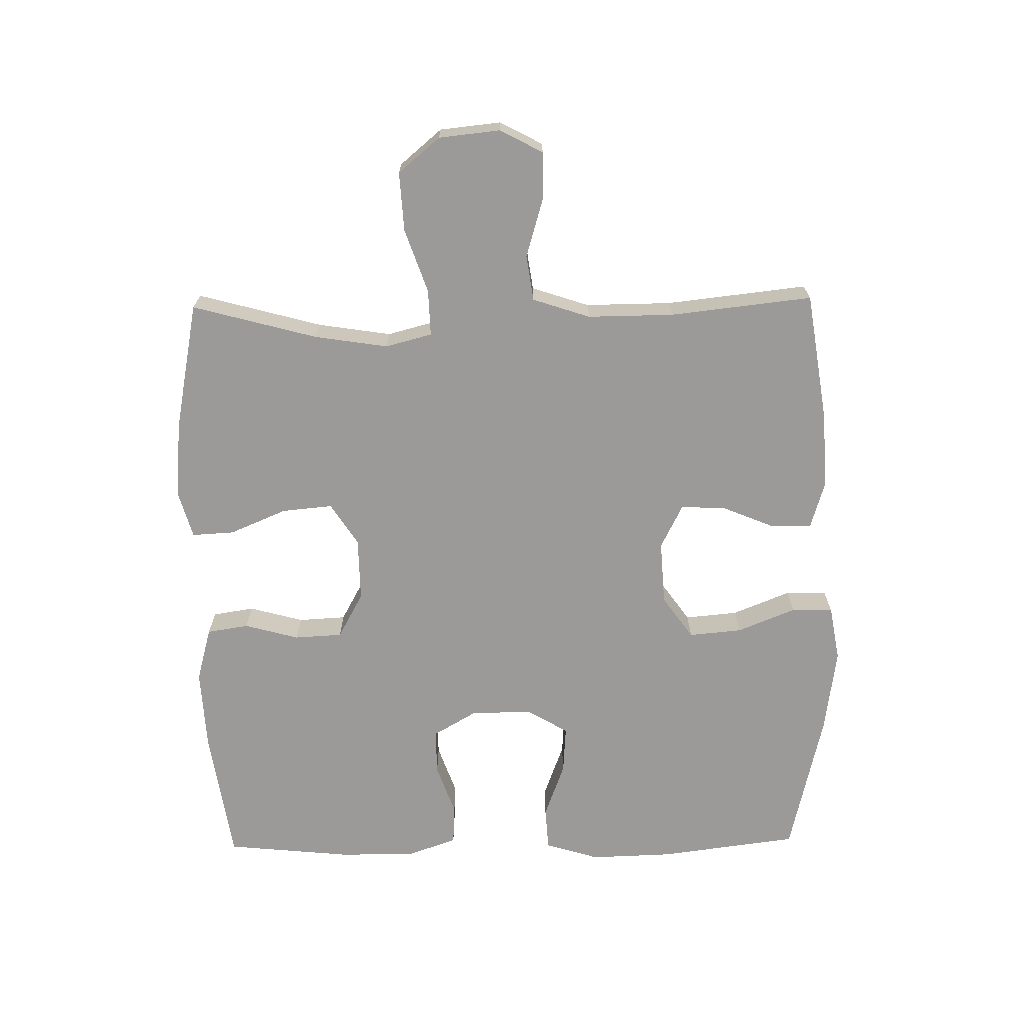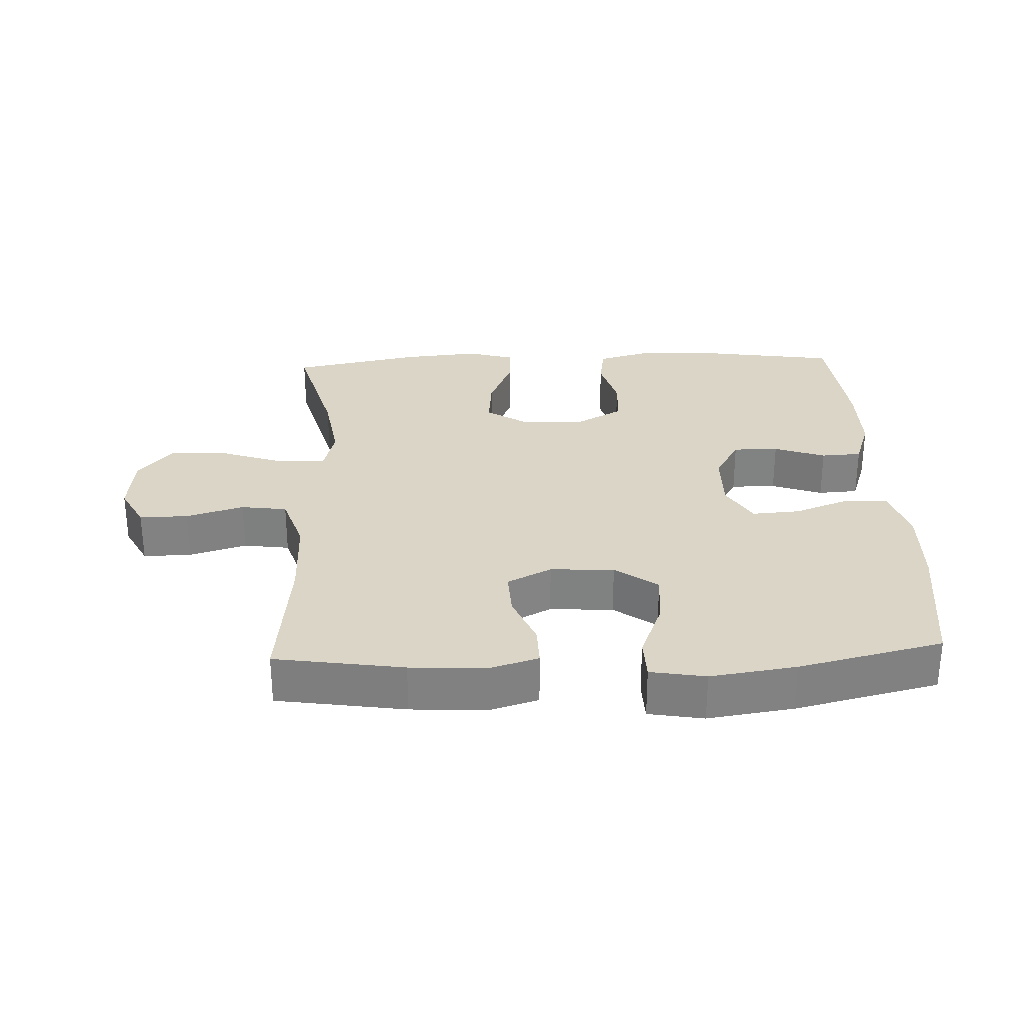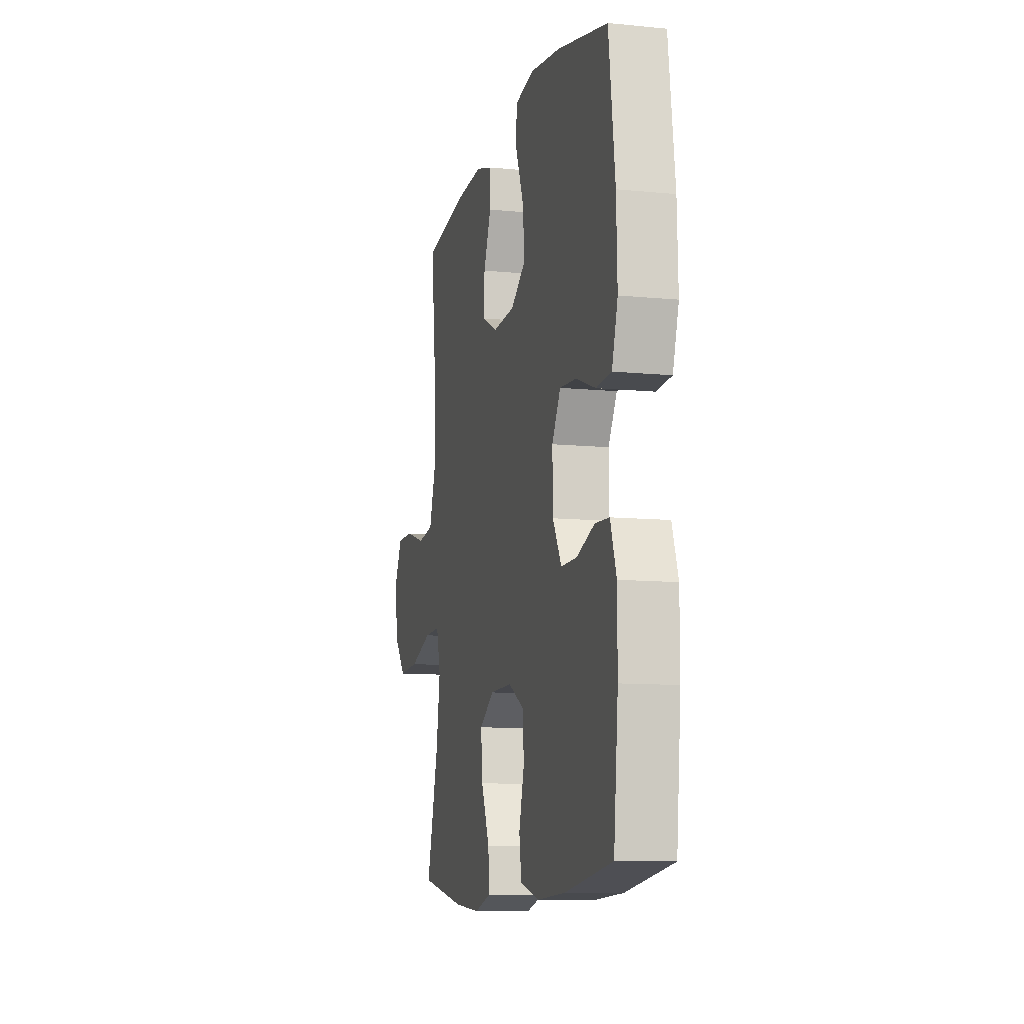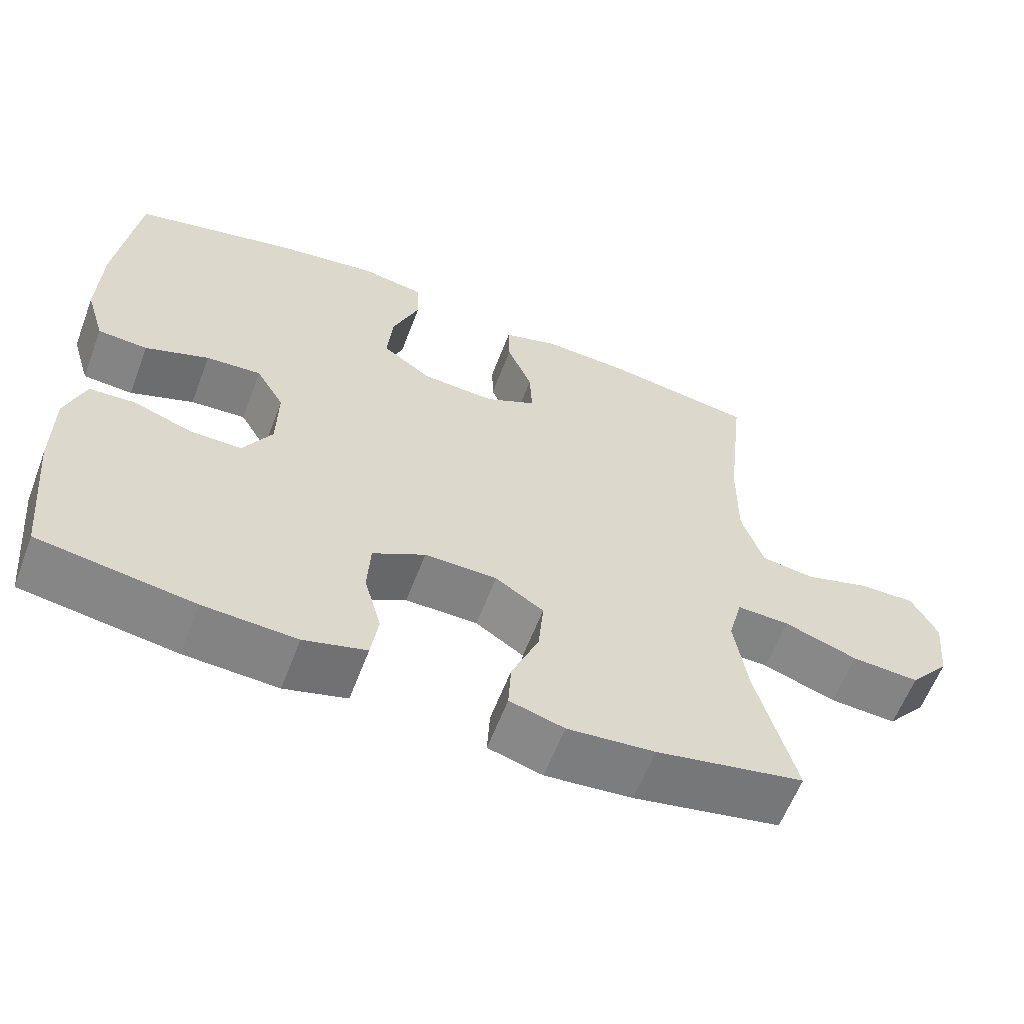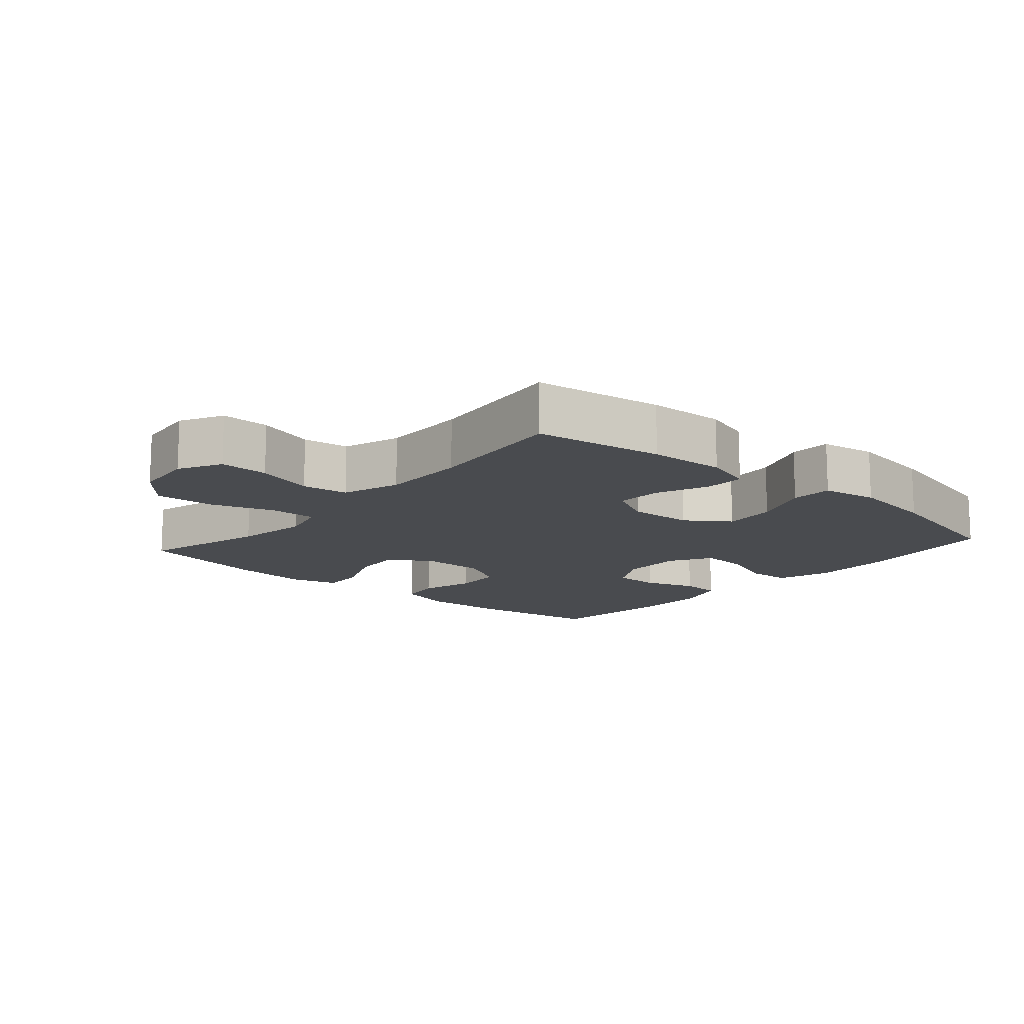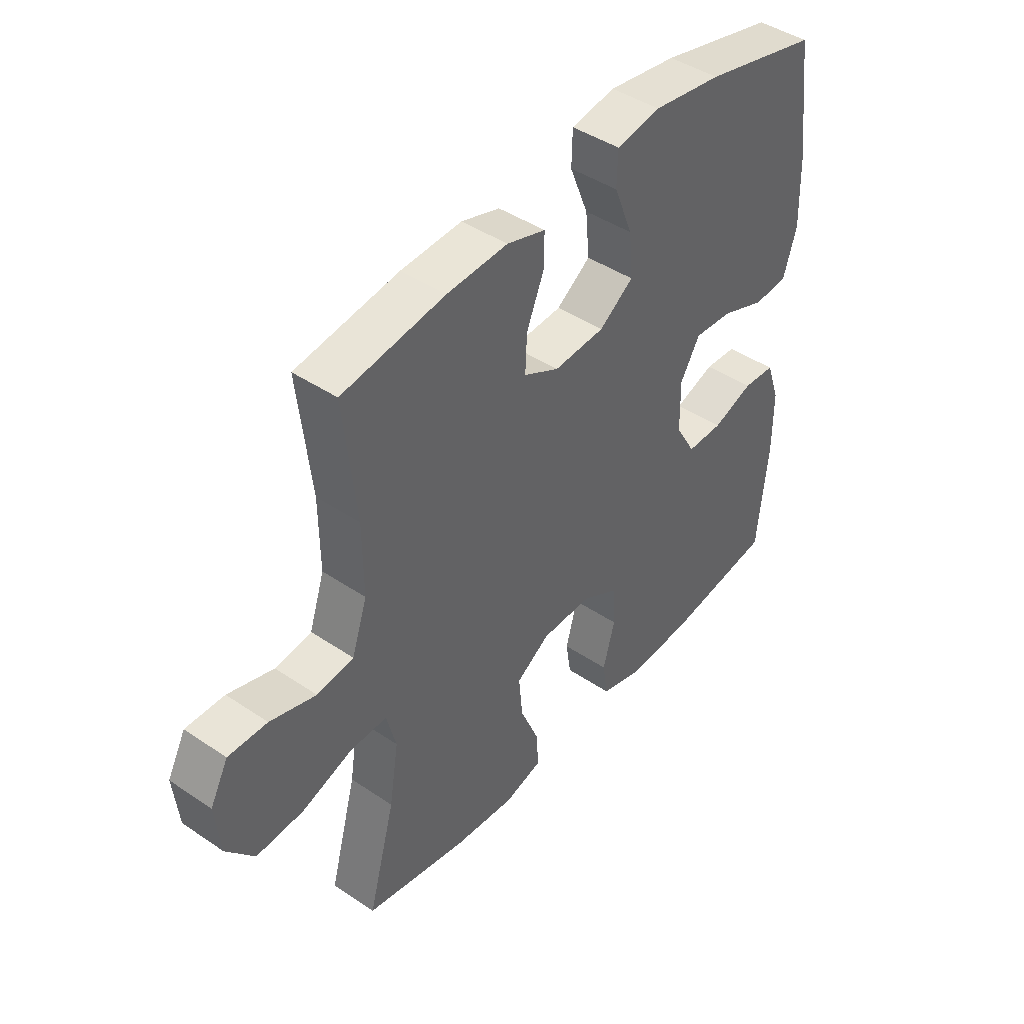
<metadata>
{"format":"obj","ext":"obj","renderer":"f3d","projection":"perspective","resolution":1024,"background":"white","views":[{"elev":-69.3,"azim":-89.1,"up":"+Y"},{"elev":29.6,"azim":-2.4,"up":"+Y"},{"elev":-10.2,"azim":75.9,"up":"+Z"},{"elev":-60.5,"azim":159.2,"up":"+Z"},{"elev":-13.7,"azim":-41.2,"up":"+Y"},{"elev":43.5,"azim":-51.4,"up":"+Z"}]}
</metadata>
<code>
o path4508
v 0.5544 0.0375 -0.307
v 0.5544 0.0375 -0.1877
v 0.5276 0.0375 -0.1102
v 0.4644 0.0375 -0.1067
v 0.3841 0.0375 -0.1352
v 0.313 0.0375 -0.1357
v 0.2735 0.0375 -0.06776
v 0.2719 0.0375 0.02872
v 0.3104 0.0375 0.09398
v 0.3858 0.0375 0.08884
v 0.4728 0.0375 0.05656
v 0.5406 0.0375 0.061
v 0.5669 0.0375 0.1462
v 0.5627 0.0375 0.2768
v 0.5345 0.0375 0.4951
v 0.3079 0.0375 0.5481
v 0.173 0.0375 0.5674
v 0.08615 0.0375 0.5523
v 0.0844 0.0375 0.487
v 0.1211 0.0375 0.3956
v 0.1287 0.0375 0.3119
v 0.06157 0.0375 0.2643
v -0.03859 0.0375 0.2581
v -0.1082 0.0375 0.2931
v -0.1048 0.0375 0.3642
v -0.07079 0.0375 0.4464
v -0.06957 0.0375 0.5098
v -0.1454 0.0375 0.5325
v -0.2653 0.0375 0.526
v -0.4674 0.0375 0.4951
v -0.4426 0.0375 0.2714
v -0.4414 0.0375 0.1365
v -0.4714 0.0375 0.04603
v -0.5435 0.0375 0.03575
v -0.6339 0.0375 0.06253
v -0.7103 0.0375 0.06354
v -0.7458 0.0375 -0.003627
v -0.7358 0.0375 -0.09963
v -0.6811 0.0375 -0.1647
v -0.5885 0.0375 -0.1592
v -0.4881 0.0375 -0.1245
v -0.4157 0.0375 -0.1222
v -0.3966 0.0375 -0.1949
v -0.4146 0.0375 -0.3108
v -0.4674 0.0375 -0.5066
v -0.2648 0.0375 -0.5458
v -0.145 0.0375 -0.5567
v -0.0704 0.0375 -0.5354
v -0.07415 0.0375 -0.4688
v -0.1117 0.0375 -0.3798
v -0.119 0.0375 -0.3005
v -0.05288 0.0375 -0.2576
v 0.04667 0.0375 -0.2562
v 0.1188 0.0375 -0.2957
v 0.1229 0.0375 -0.371
v 0.09951 0.0375 -0.4565
v 0.1097 0.0375 -0.522
v 0.1953 0.0375 -0.5455
v 0.3229 0.0375 -0.5387
v 0.5345 0.0375 -0.5066
v 0.5544 -0.0375 -0.307
v 0.5544 -0.0375 -0.1877
v 0.5276 -0.0375 -0.1102
v 0.4644 -0.0375 -0.1067
v 0.3841 -0.0375 -0.1352
v 0.313 -0.0375 -0.1357
v 0.2735 -0.0375 -0.06776
v 0.2719 -0.0375 0.02872
v 0.3104 -0.0375 0.09398
v 0.3858 -0.0375 0.08884
v 0.4728 -0.0375 0.05656
v 0.5406 -0.0375 0.061
v 0.5669 -0.0375 0.1462
v 0.5627 -0.0375 0.2768
v 0.5345 -0.0375 0.4951
v 0.3079 -0.0375 0.5481
v 0.173 -0.0375 0.5674
v 0.08615 -0.0375 0.5523
v 0.0844 -0.0375 0.487
v 0.1211 -0.0375 0.3956
v 0.1287 -0.0375 0.3119
v 0.06157 -0.0375 0.2643
v -0.03859 -0.0375 0.2581
v -0.1082 -0.0375 0.2931
v -0.1048 -0.0375 0.3642
v -0.07079 -0.0375 0.4464
v -0.06957 -0.0375 0.5098
v -0.1454 -0.0375 0.5325
v -0.2653 -0.0375 0.526
v -0.4674 -0.0375 0.4951
v -0.4426 -0.0375 0.2714
v -0.4414 -0.0375 0.1365
v -0.4714 -0.0375 0.04603
v -0.5435 -0.0375 0.03575
v -0.6339 -0.0375 0.06253
v -0.7103 -0.0375 0.06354
v -0.7458 -0.0375 -0.003627
v -0.7358 -0.0375 -0.09963
v -0.6811 -0.0375 -0.1647
v -0.5885 -0.0375 -0.1592
v -0.4881 -0.0375 -0.1245
v -0.4157 -0.0375 -0.1222
v -0.3966 -0.0375 -0.1949
v -0.4146 -0.0375 -0.3108
v -0.4674 -0.0375 -0.5066
v -0.2648 -0.0375 -0.5458
v -0.145 -0.0375 -0.5567
v -0.0704 -0.0375 -0.5354
v -0.07415 -0.0375 -0.4688
v -0.1117 -0.0375 -0.3798
v -0.119 -0.0375 -0.3005
v -0.05288 -0.0375 -0.2576
v 0.04667 -0.0375 -0.2562
v 0.1188 -0.0375 -0.2957
v 0.1229 -0.0375 -0.371
v 0.09951 -0.0375 -0.4565
v 0.1097 -0.0375 -0.522
v 0.1953 -0.0375 -0.5455
v 0.3229 -0.0375 -0.5387
v 0.5345 -0.0375 -0.5066
v -0.2648 0.0375 -0.5458
v -0.145 0.0375 -0.5567
v -0.0704 0.0375 -0.5354
v -0.0704 0.0375 -0.5354
v 0.1097 0.0375 -0.522
v 0.1097 0.0375 -0.522
v 0.1953 0.0375 -0.5455
v 0.3229 0.0375 -0.5387
v -0.07415 0.0375 -0.4688
v -0.4674 0.0375 -0.5066
v -0.4674 0.0375 -0.5066
v 0.09951 0.0375 -0.4565
v 0.5345 0.0375 -0.5066
v 0.5345 0.0375 -0.5066
v -0.1117 0.0375 -0.3798
v 0.1229 0.0375 -0.371
v -0.4146 0.0375 -0.3108
v 0.5544 0.0375 -0.307
v -0.119 0.0375 -0.3005
v -0.119 0.0375 -0.3005
v 0.1188 0.0375 -0.2957
v -0.3966 0.0375 -0.1949
v 0.5544 0.0375 -0.1877
v -0.05288 0.0375 -0.2576
v 0.04667 0.0375 -0.2562
v -0.4157 0.0375 -0.1222
v -0.4157 0.0375 -0.1222
v 0.3841 0.0375 -0.1352
v 0.313 0.0375 -0.1357
v 0.5276 0.0375 -0.1102
v 0.5276 0.0375 -0.1102
v -0.7358 0.0375 -0.09963
v -0.6811 0.0375 -0.1647
v -0.5885 0.0375 -0.1592
v -0.4881 0.0375 -0.1245
v 0.2735 0.0375 -0.06776
v 0.4644 0.0375 -0.1067
v -0.7458 0.0375 -0.003627
v 0.2719 0.0375 0.02872
v -0.7103 0.0375 0.06354
v -0.7103 0.0375 0.06354
v 0.3104 0.0375 0.09398
v 0.3104 0.0375 0.09398
v -0.6339 0.0375 0.06253
v -0.5435 0.0375 0.03575
v -0.4714 0.0375 0.04603
v -0.4714 0.0375 0.04603
v -0.4414 0.0375 0.1365
v 0.3858 0.0375 0.08884
v 0.4728 0.0375 0.05656
v 0.5406 0.0375 0.061
v 0.5406 0.0375 0.061
v 0.5669 0.0375 0.1462
v -0.4426 0.0375 0.2714
v 0.5627 0.0375 0.2768
v -0.03859 0.0375 0.2581
v -0.1082 0.0375 0.2931
v -0.1082 0.0375 0.2931
v 0.06157 0.0375 0.2643
v 0.1287 0.0375 0.3119
v -0.1048 0.0375 0.3642
v 0.1211 0.0375 0.3956
v -0.07079 0.0375 0.4464
v -0.4674 0.0375 0.4951
v -0.4674 0.0375 0.4951
v 0.0844 0.0375 0.487
v -0.06957 0.0375 0.5098
v -0.06957 0.0375 0.5098
v 0.5345 0.0375 0.4951
v 0.5345 0.0375 0.4951
v 0.08615 0.0375 0.5523
v 0.08615 0.0375 0.5523
v -0.2653 0.0375 0.526
v -0.1454 0.0375 0.5325
v 0.3079 0.0375 0.5481
v 0.173 0.0375 0.5674
v -0.2648 -0.0375 -0.5458
v -0.145 -0.0375 -0.5567
v -0.0704 -0.0375 -0.5354
v -0.0704 -0.0375 -0.5354
v 0.1097 -0.0375 -0.522
v 0.1097 -0.0375 -0.522
v 0.1953 -0.0375 -0.5455
v 0.3229 -0.0375 -0.5387
v -0.07415 -0.0375 -0.4688
v -0.4674 -0.0375 -0.5066
v -0.4674 -0.0375 -0.5066
v 0.09951 -0.0375 -0.4565
v 0.5345 -0.0375 -0.5066
v 0.5345 -0.0375 -0.5066
v -0.1117 -0.0375 -0.3798
v 0.1229 -0.0375 -0.371
v -0.4146 -0.0375 -0.3108
v 0.5544 -0.0375 -0.307
v -0.119 -0.0375 -0.3005
v -0.119 -0.0375 -0.3005
v 0.1188 -0.0375 -0.2957
v -0.3966 -0.0375 -0.1949
v 0.5544 -0.0375 -0.1877
v -0.05288 -0.0375 -0.2576
v 0.04667 -0.0375 -0.2562
v -0.4157 -0.0375 -0.1222
v -0.4157 -0.0375 -0.1222
v 0.3841 -0.0375 -0.1352
v 0.313 -0.0375 -0.1357
v 0.5276 -0.0375 -0.1102
v 0.5276 -0.0375 -0.1102
v -0.7358 -0.0375 -0.09963
v -0.6811 -0.0375 -0.1647
v -0.5885 -0.0375 -0.1592
v -0.4881 -0.0375 -0.1245
v 0.2735 -0.0375 -0.06776
v 0.4644 -0.0375 -0.1067
v -0.7458 -0.0375 -0.003627
v 0.2719 -0.0375 0.02872
v -0.7103 -0.0375 0.06354
v -0.7103 -0.0375 0.06354
v 0.3104 -0.0375 0.09398
v 0.3104 -0.0375 0.09398
v -0.6339 -0.0375 0.06253
v -0.5435 -0.0375 0.03575
v -0.4714 -0.0375 0.04603
v -0.4714 -0.0375 0.04603
v -0.4414 -0.0375 0.1365
v 0.3858 -0.0375 0.08884
v 0.4728 -0.0375 0.05656
v 0.5406 -0.0375 0.061
v 0.5406 -0.0375 0.061
v 0.5669 -0.0375 0.1462
v -0.4426 -0.0375 0.2714
v 0.5627 -0.0375 0.2768
v -0.03859 -0.0375 0.2581
v -0.1082 -0.0375 0.2931
v -0.1082 -0.0375 0.2931
v 0.06157 -0.0375 0.2643
v 0.1287 -0.0375 0.3119
v -0.1048 -0.0375 0.3642
v 0.1211 -0.0375 0.3956
v -0.07079 -0.0375 0.4464
v -0.4674 -0.0375 0.4951
v -0.4674 -0.0375 0.4951
v 0.0844 -0.0375 0.487
v -0.06957 -0.0375 0.5098
v -0.06957 -0.0375 0.5098
v 0.5345 -0.0375 0.4951
v 0.5345 -0.0375 0.4951
v 0.08615 -0.0375 0.5523
v 0.08615 -0.0375 0.5523
v -0.2653 -0.0375 0.526
v -0.1454 -0.0375 0.5325
v 0.3079 -0.0375 0.5481
v 0.173 -0.0375 0.5674
f 204 212 203
f 256 238 251
f 236 234 240
f 250 257 269
f 270 257 259
f 197 213 206
f 220 221 252
f 197 211 213
f 255 238 256
f 198 211 197
f 238 255 235
f 235 221 232
f 234 228 240
f 212 204 225
f 230 240 228
f 252 235 255
f 229 230 228
f 238 245 251
f 251 245 249
f 211 198 205
f 215 213 211
f 262 272 267
f 258 272 262
f 199 205 198
f 208 203 212
f 218 215 222
f 269 257 270
f 249 245 246
f 224 219 233
f 240 230 241
f 241 231 242
f 212 225 217
f 231 241 230
f 233 219 226
f 214 219 224
f 250 253 257
f 244 222 252
f 217 232 221
f 222 220 252
f 217 225 232
f 244 253 250
f 256 251 271
f 242 222 244
f 258 271 272
f 214 224 204
f 201 203 208
f 256 271 258
f 271 251 265
f 213 215 218
f 222 215 220
f 244 252 253
f 260 250 269
f 249 246 247
f 221 235 252
f 209 214 204
f 222 242 231
f 225 204 224
f 270 259 263
f 46 47 107 106
f 47 124 200 107
f 126 58 118 202
f 58 59 119 118
f 48 49 109 108
f 131 46 106 207
f 56 57 117 116
f 59 134 210 119
f 49 50 110 109
f 55 56 116 115
f 44 45 105 104
f 60 1 61 120
f 50 140 216 110
f 54 55 115 114
f 43 44 104 103
f 1 2 62 61
f 51 52 112 111
f 53 54 114 113
f 52 53 113 112
f 147 43 103 223
f 5 6 66 65
f 2 151 227 62
f 38 39 99 98
f 39 40 100 99
f 40 41 101 100
f 6 7 67 66
f 4 5 65 64
f 3 4 64 63
f 41 42 102 101
f 37 38 98 97
f 7 8 68 67
f 161 37 97 237
f 8 163 239 68
f 35 36 96 95
f 34 35 95 94
f 167 34 94 243
f 32 33 93 92
f 10 11 71 70
f 11 172 248 71
f 12 13 73 72
f 9 10 70 69
f 31 32 92 91
f 13 14 74 73
f 23 178 254 83
f 22 23 83 82
f 21 22 82 81
f 24 25 85 84
f 20 21 81 80
f 25 26 86 85
f 185 31 91 261
f 19 20 80 79
f 26 188 264 86
f 14 190 266 74
f 192 19 79 268
f 29 30 90 89
f 28 29 89 88
f 27 28 88 87
f 15 16 76 75
f 17 18 78 77
f 16 17 77 76
f 128 127 136
f 180 175 162
f 160 164 158
f 174 193 181
f 194 183 181
f 121 130 137
f 144 176 145
f 121 137 135
f 179 180 162
f 122 121 135
f 162 159 179
f 159 156 145
f 158 164 152
f 136 149 128
f 154 152 164
f 176 179 159
f 153 152 154
f 162 175 169
f 175 173 169
f 135 129 122
f 139 135 137
f 186 191 196
f 182 186 196
f 123 122 129
f 132 136 127
f 142 146 139
f 193 194 181
f 173 170 169
f 148 157 143
f 164 165 154
f 165 166 155
f 136 141 149
f 155 154 165
f 157 150 143
f 138 148 143
f 174 181 177
f 168 176 146
f 141 145 156
f 146 176 144
f 141 156 149
f 168 174 177
f 180 195 175
f 166 168 146
f 182 196 195
f 138 128 148
f 125 132 127
f 180 182 195
f 195 189 175
f 137 142 139
f 146 144 139
f 168 177 176
f 184 193 174
f 173 171 170
f 145 176 159
f 133 128 138
f 146 155 166
f 149 148 128
f 194 187 183

</code>
